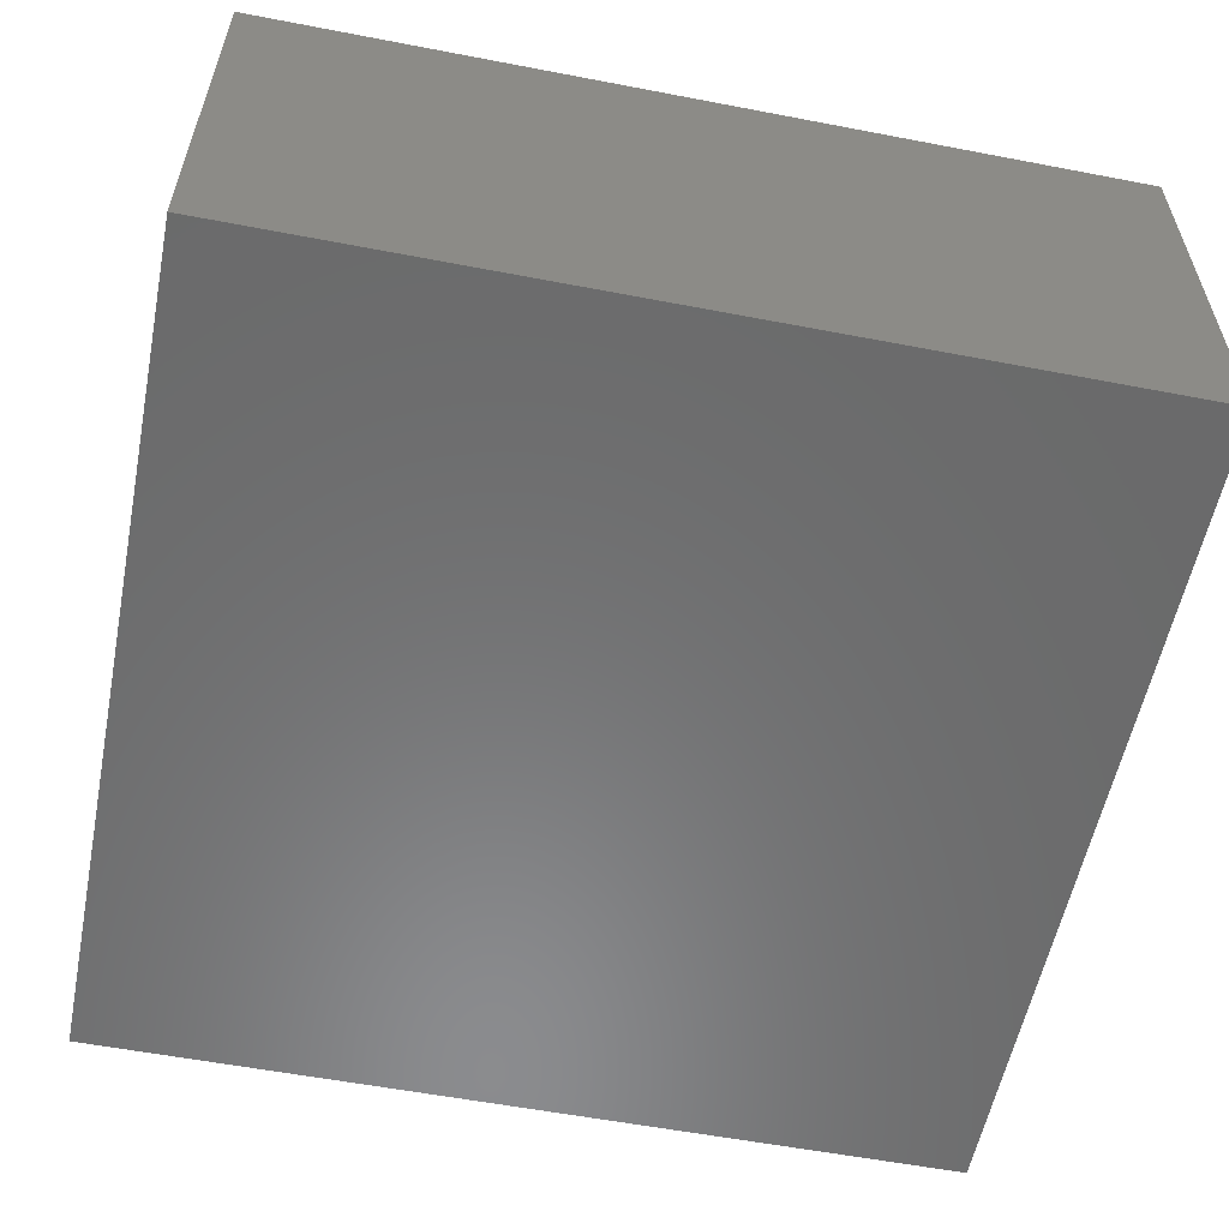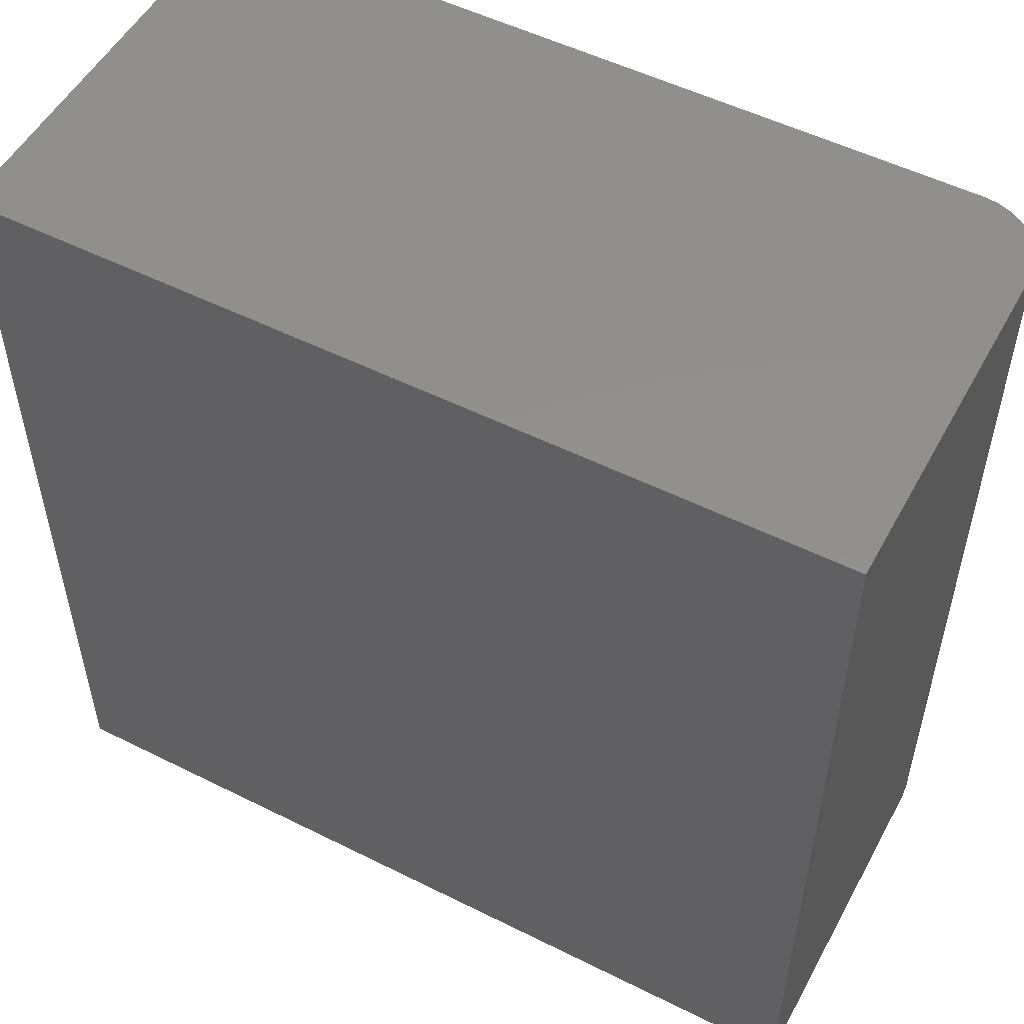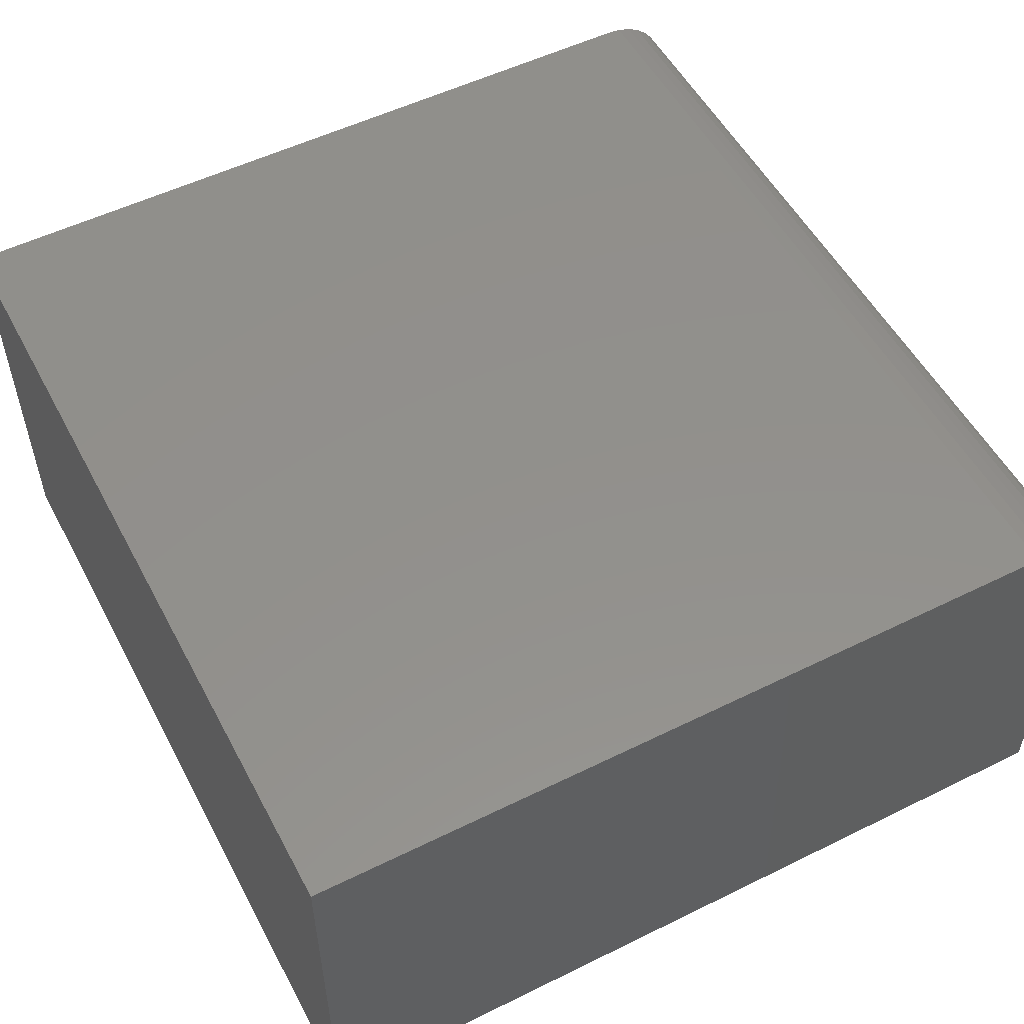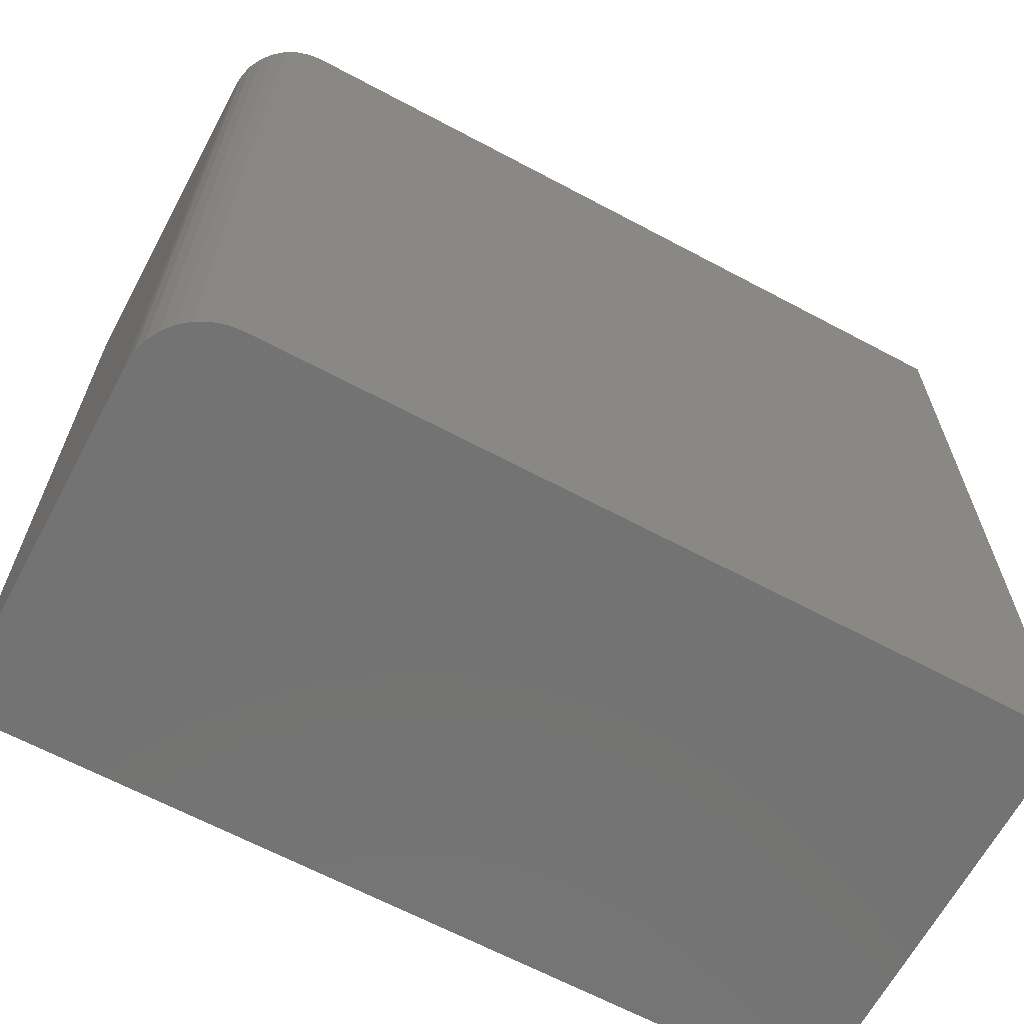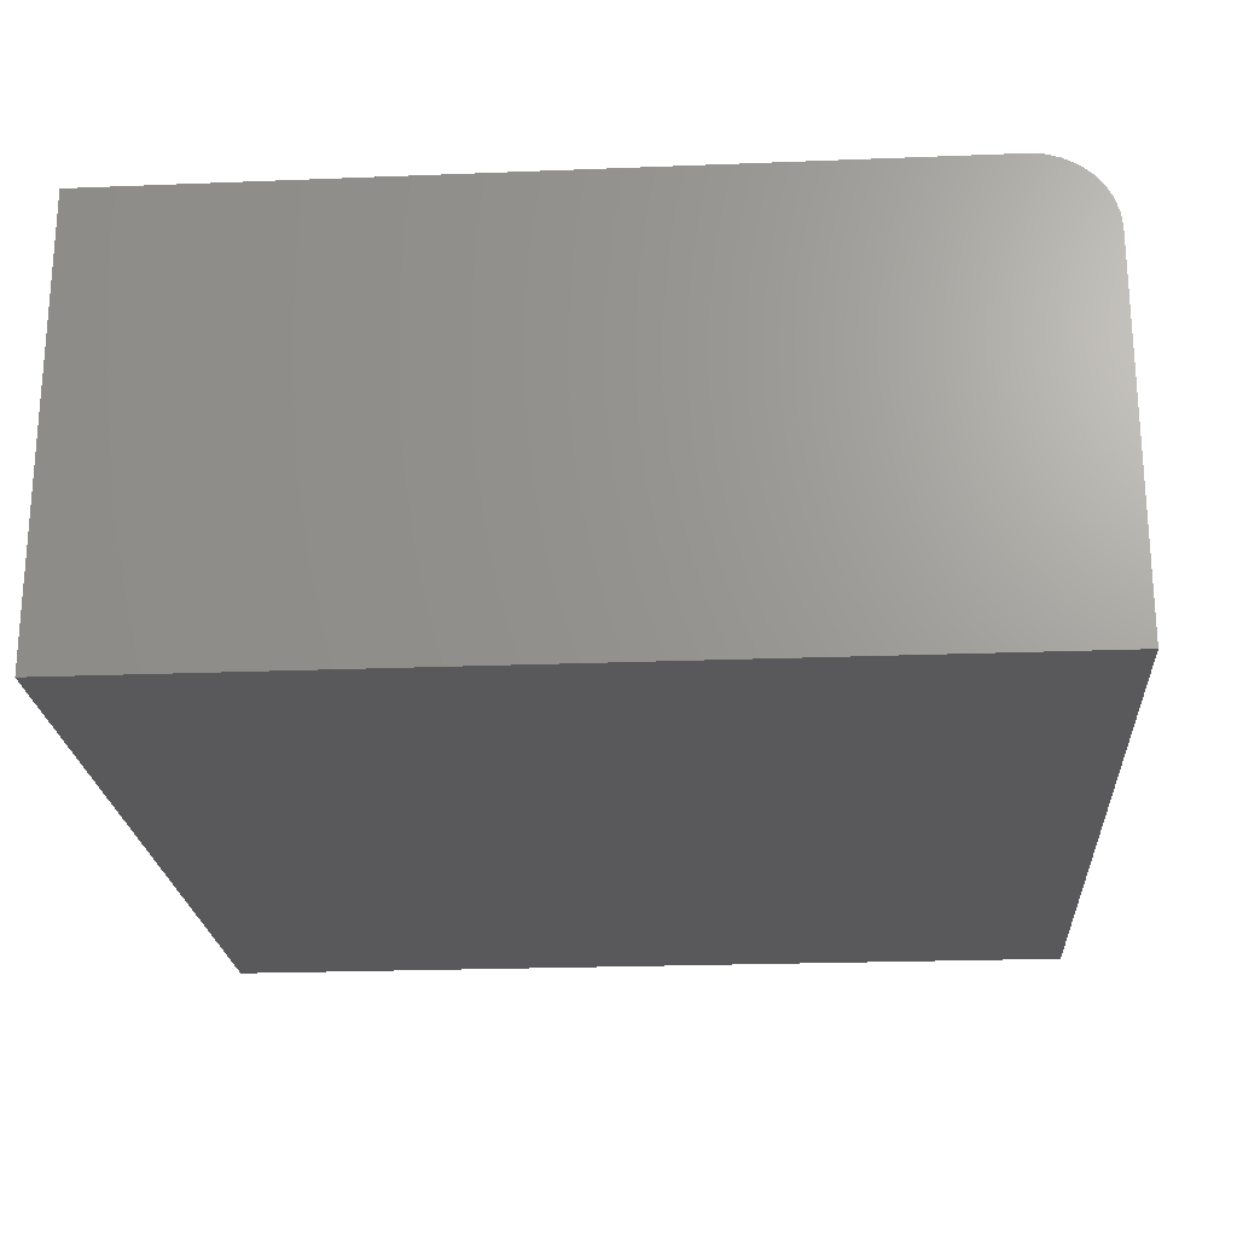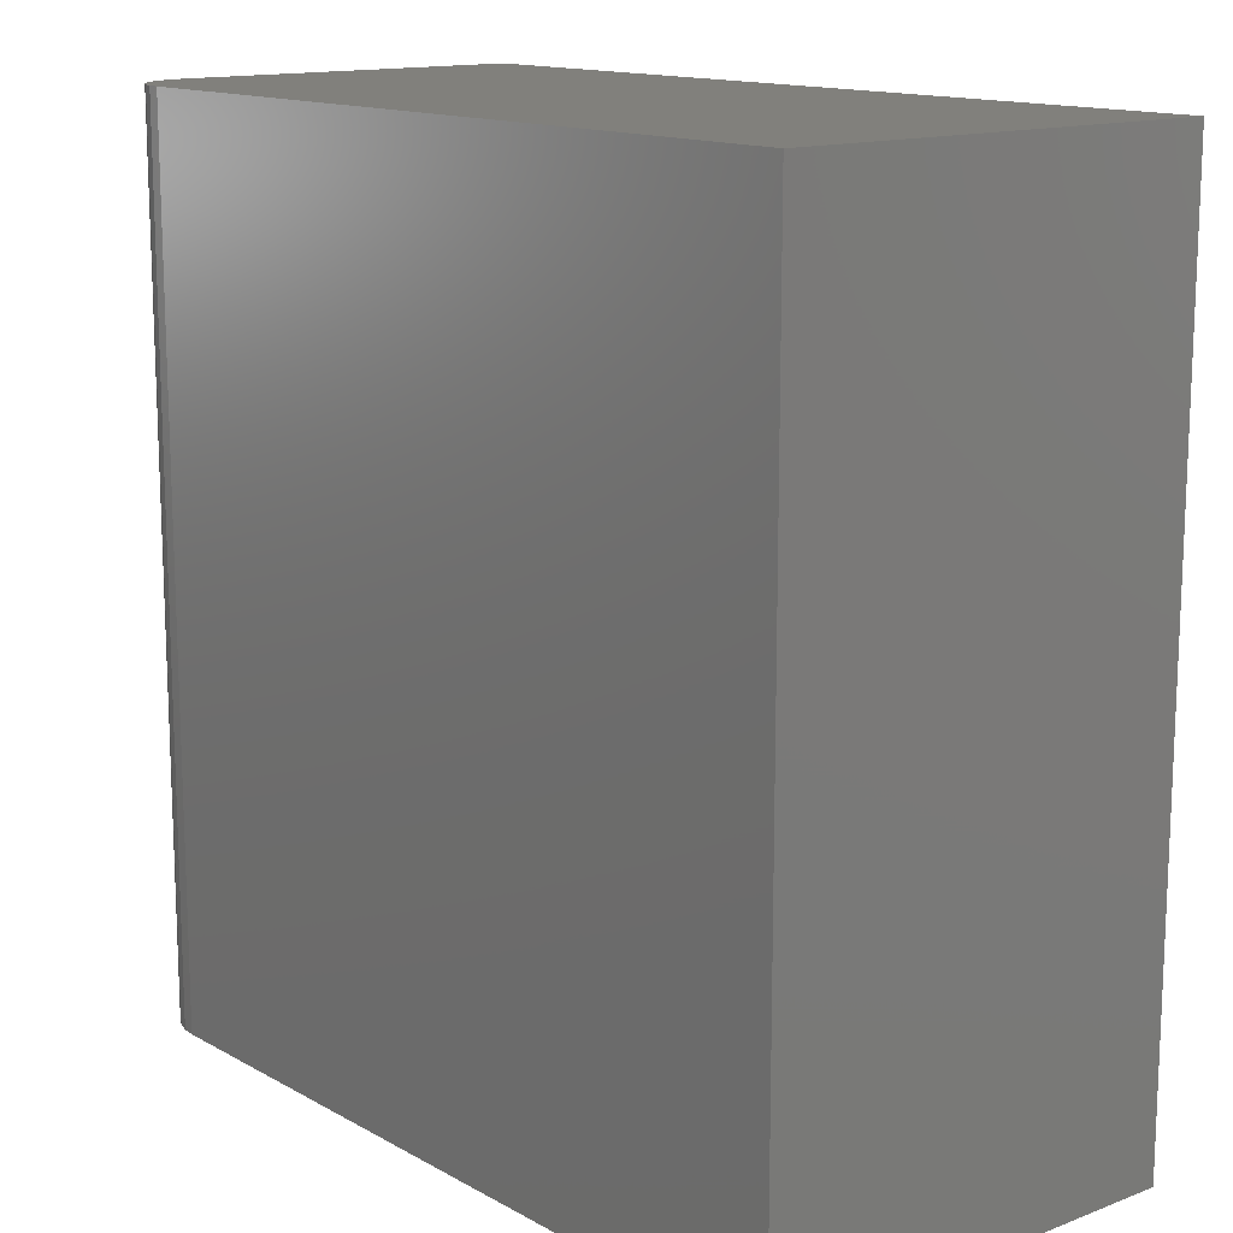
<metadata>
{"format":"stl","ext":"stl","renderer":"f3d","projection":"perspective","resolution":1024,"background":"white","views":[{"elev":-57.0,"azim":78.7,"up":"+Z"},{"elev":52.7,"azim":-151.8,"up":"+Y"},{"elev":53.5,"azim":152.3,"up":"+Z"},{"elev":-65.3,"azim":-28.2,"up":"+Y"},{"elev":-22.4,"azim":-176.1,"up":"+Z"},{"elev":14.0,"azim":50.2,"up":"+Y"}]}
</metadata>
<code>
# stl→obj: 24 verts, 44 faces
v -0.3125 -0.3828 0.375
v 0.3748 -0.3828 0.375
v -0.3125 0.375 0.375
v 0.3748 0.375 0.375
v -0.375 0.375 0.3125
v -0.375 0.375 0
v -0.375 -0.3828 0.3125
v -0.375 -0.3828 0
v -0.3738 0.375 0.3247
v -0.3702 0.375 0.3364
v -0.3645 0.375 0.3472
v -0.3567 0.375 0.3567
v -0.3472 0.375 0.3645
v -0.3364 0.375 0.3702
v -0.3247 0.375 0.3738
v 0.3748 0.375 0
v -0.3247 -0.3828 0.3738
v -0.3364 -0.3828 0.3702
v -0.3472 -0.3828 0.3645
v -0.3567 -0.3828 0.3567
v -0.3645 -0.3828 0.3472
v -0.3702 -0.3828 0.3364
v -0.3738 -0.3828 0.3247
v 0.3748 -0.3828 0
f 1 2 3
f 3 2 4
f 5 6 7
f 7 6 8
f 6 5 9
f 6 9 10
f 6 10 11
f 6 11 12
f 6 12 13
f 6 13 14
f 6 14 15
f 6 15 3
f 6 3 4
f 6 4 16
f 1 17 18
f 1 18 19
f 1 19 20
f 1 20 21
f 1 21 22
f 1 22 23
f 1 23 7
f 1 7 8
f 1 8 24
f 1 24 2
f 5 7 9
f 9 7 23
f 9 23 10
f 10 23 22
f 10 22 11
f 11 22 21
f 11 21 12
f 12 21 20
f 12 20 13
f 13 20 19
f 13 19 14
f 14 19 18
f 14 18 15
f 15 18 17
f 15 17 3
f 3 17 1
f 8 6 24
f 24 6 16
f 2 24 4
f 4 24 16

</code>
